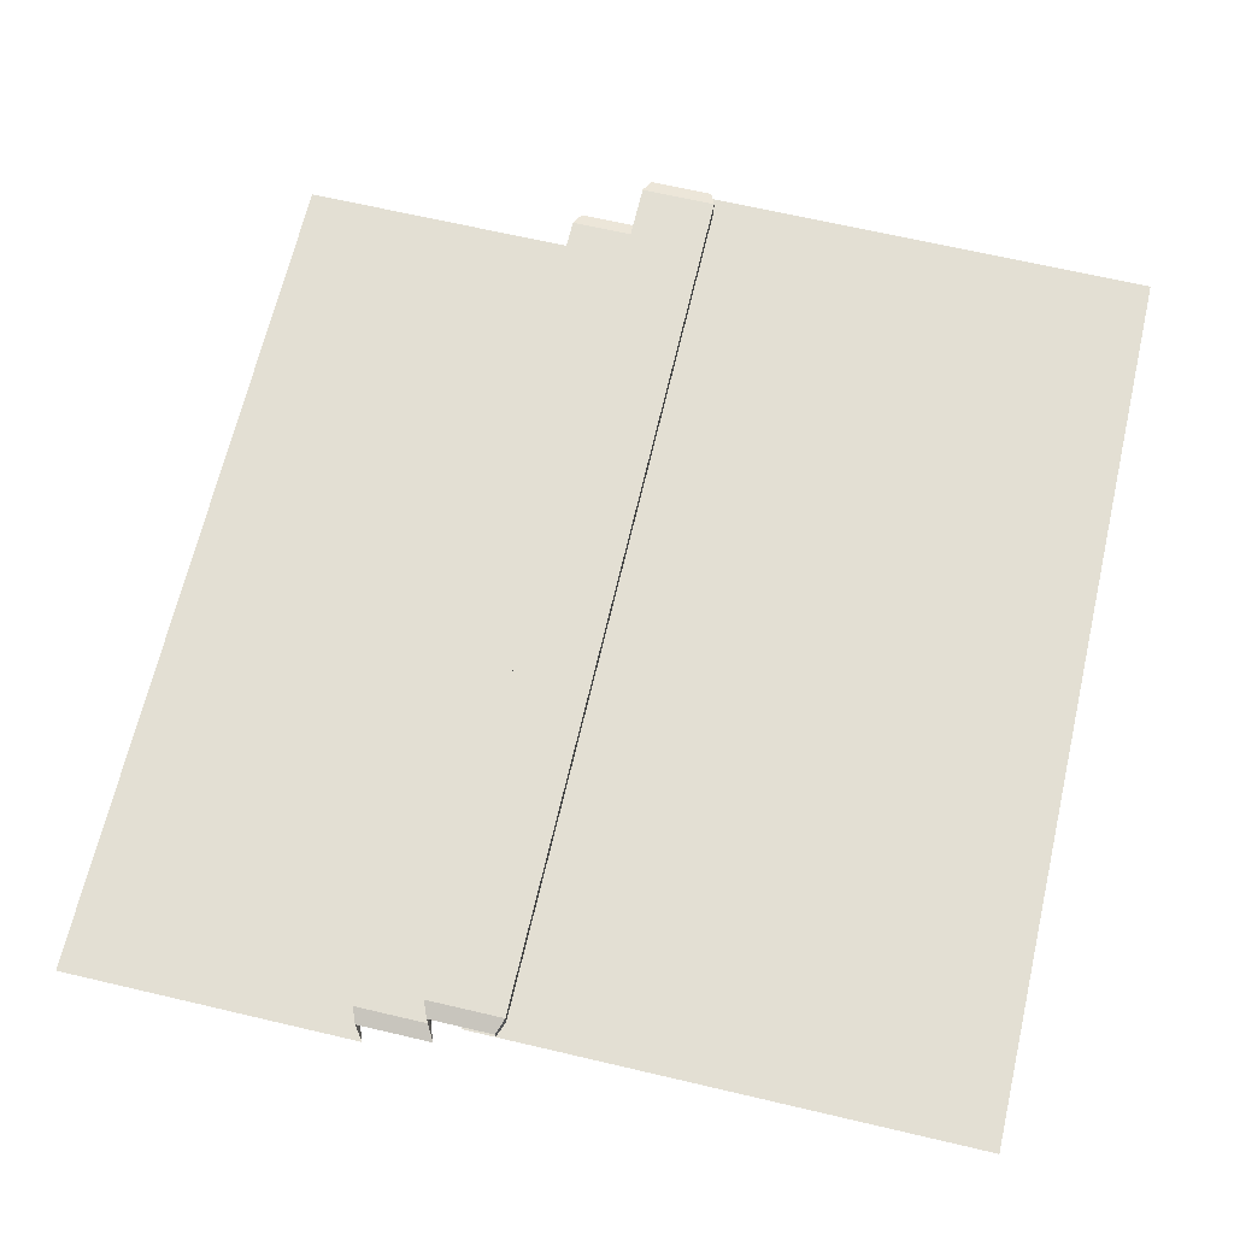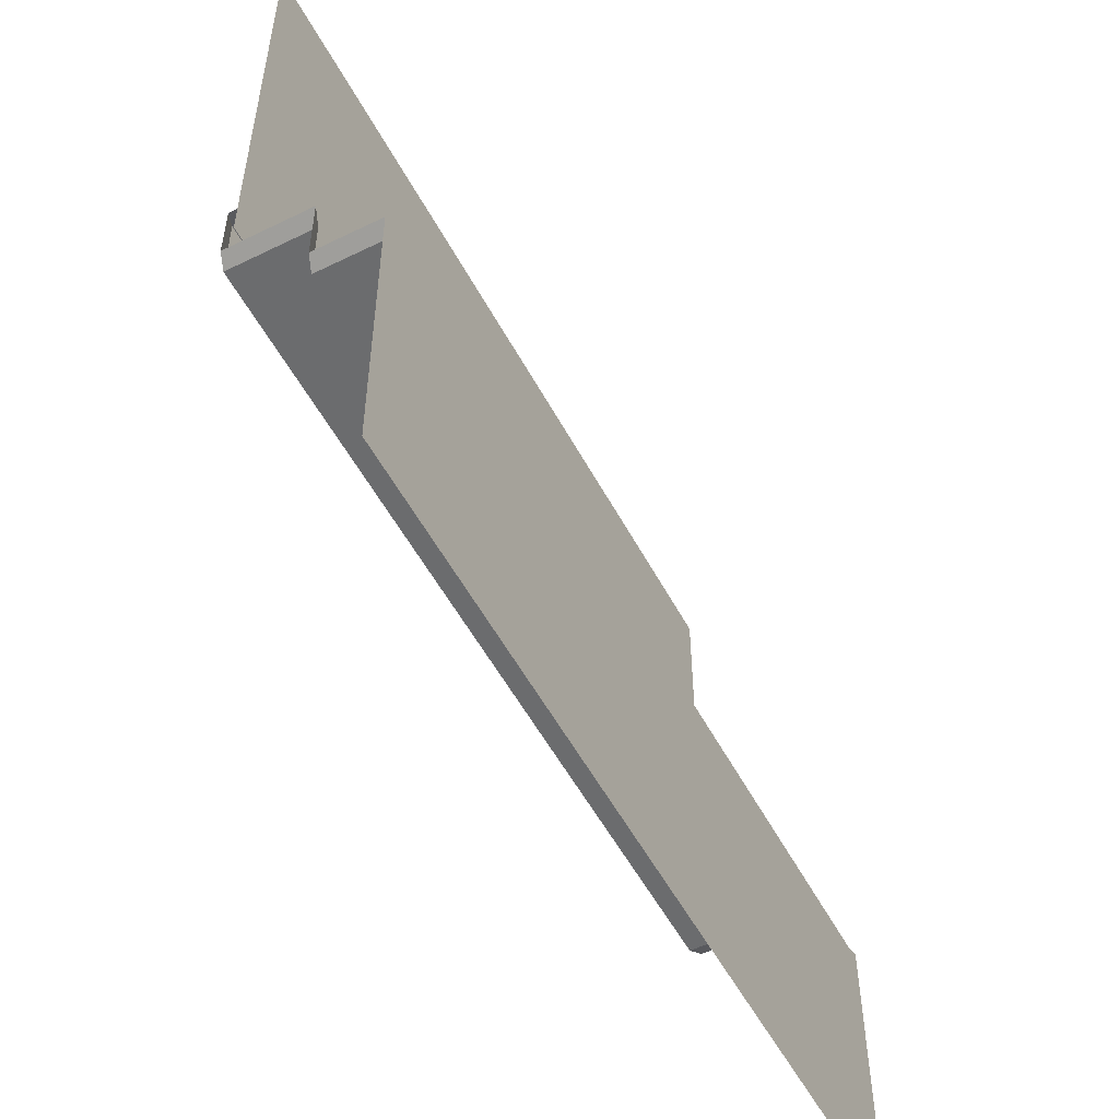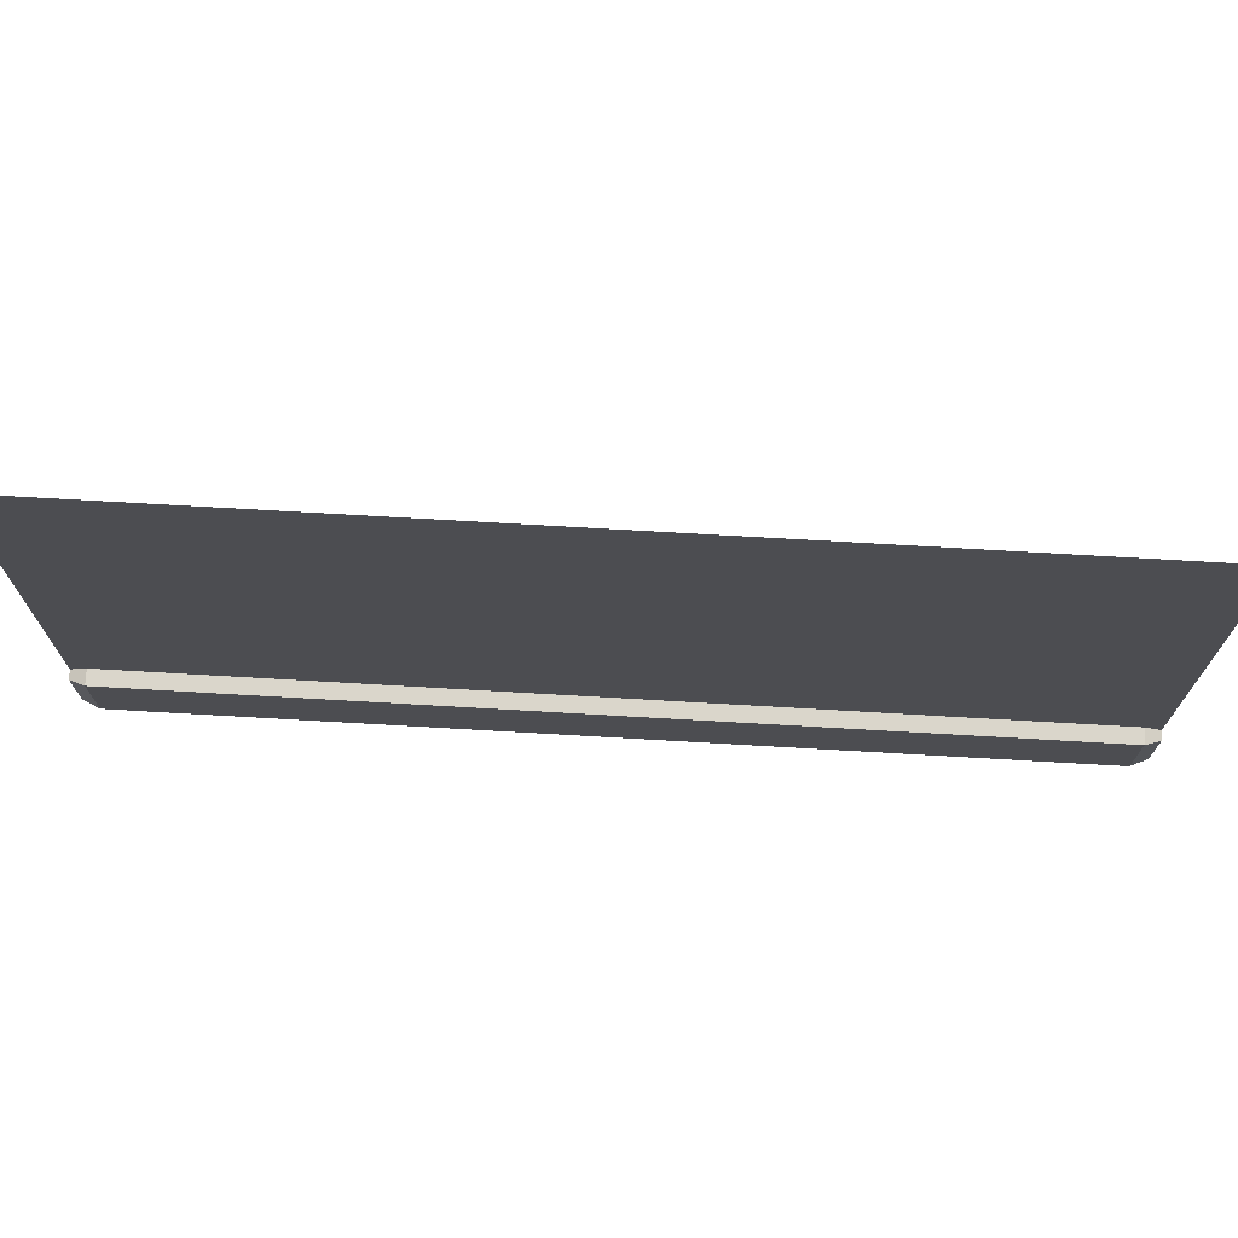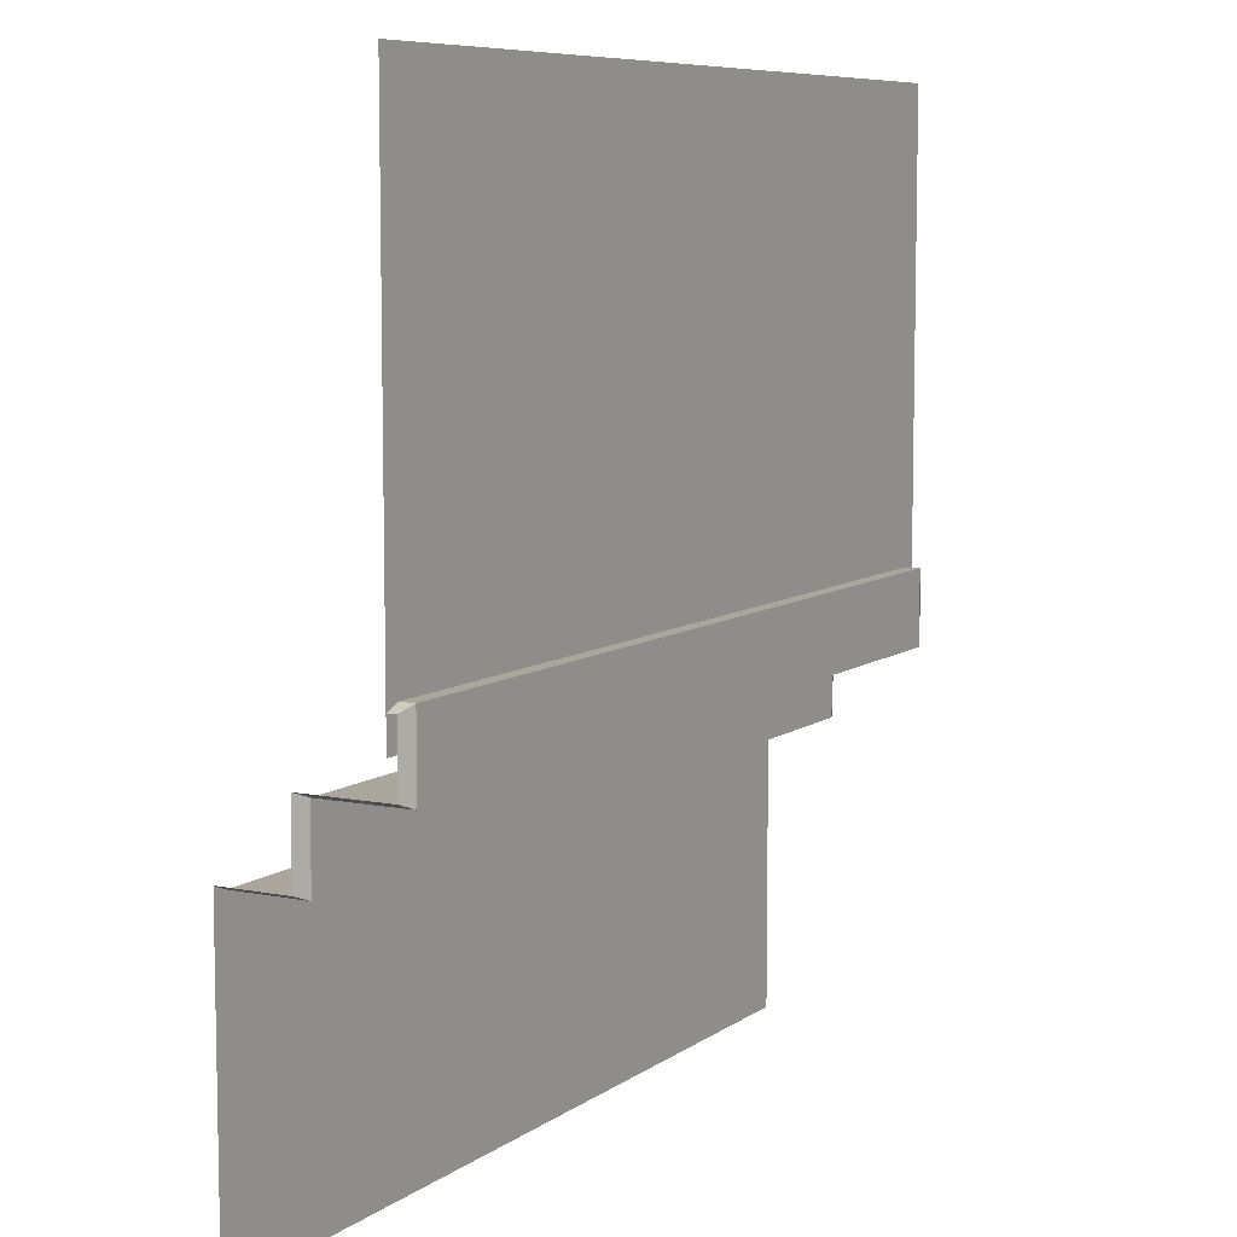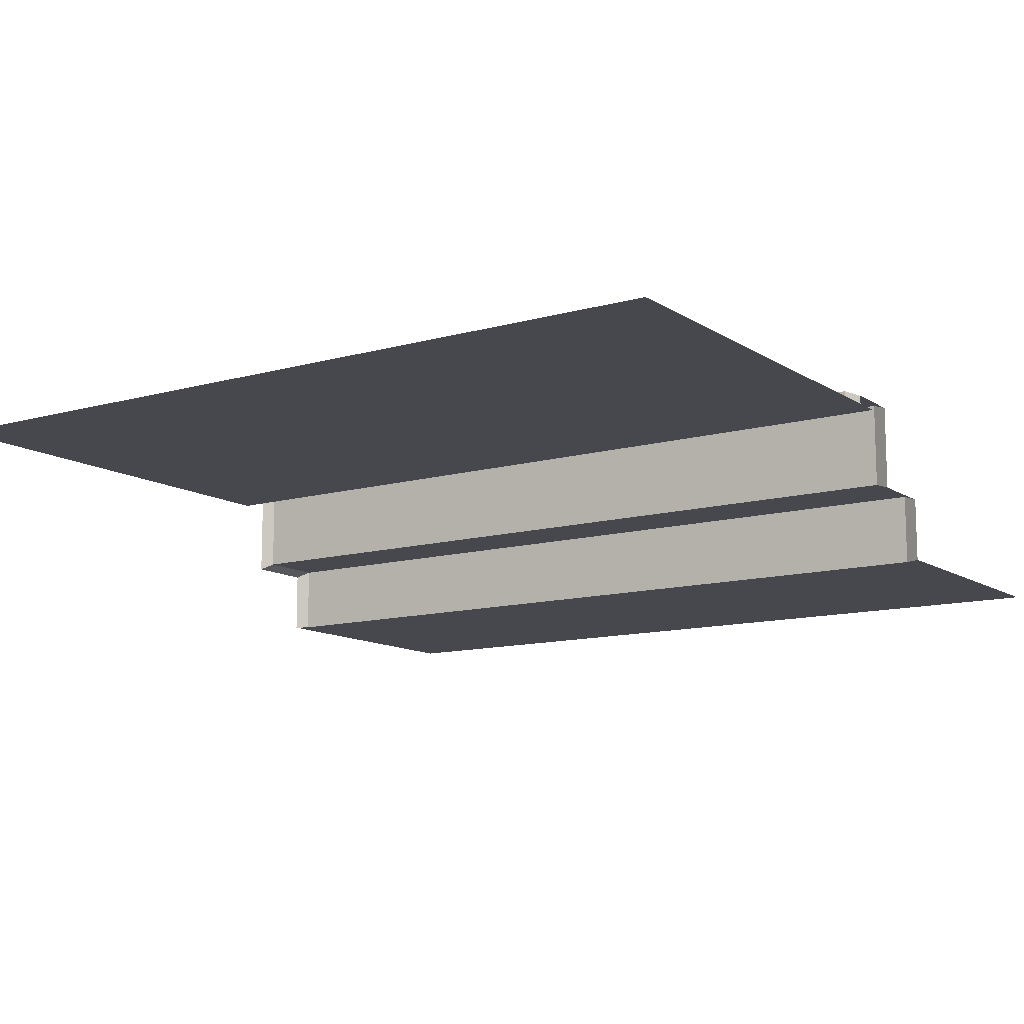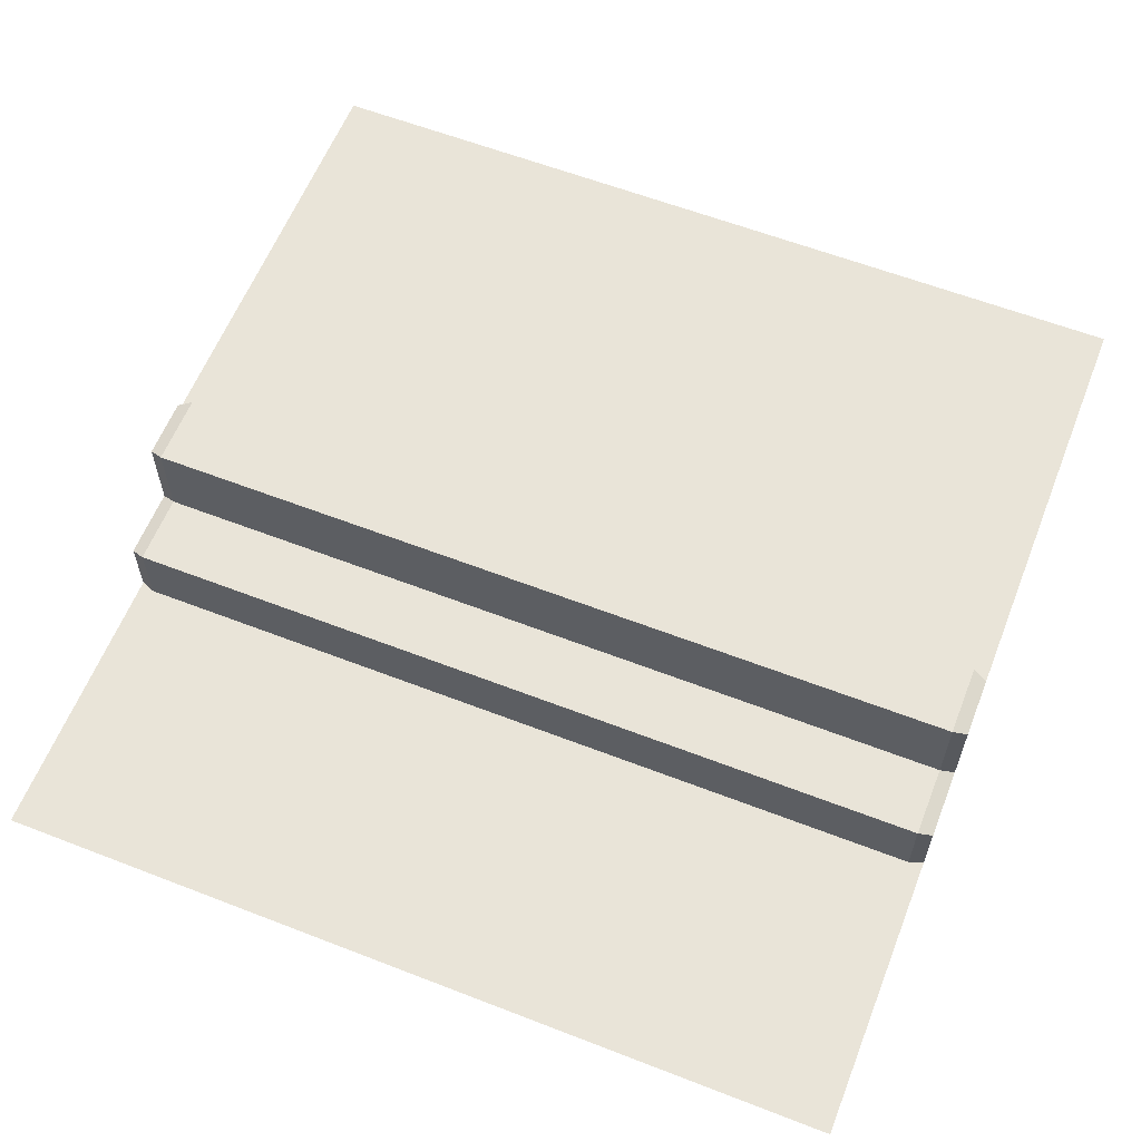
<metadata>
{"format":"obj","ext":"obj","renderer":"f3d","projection":"perspective","resolution":1024,"background":"white","views":[{"elev":66.9,"azim":-76.8,"up":"+Y"},{"elev":-53.6,"azim":-62.4,"up":"+Z"},{"elev":73.8,"azim":-176.7,"up":"+Z"},{"elev":8.0,"azim":119.1,"up":"+Z"},{"elev":-11.8,"azim":34.1,"up":"+Y"},{"elev":60.5,"azim":-158.4,"up":"+Y"}]}
</metadata>
<code>
g Palette
v 3 -1 -1
v 2.9 -1 -1
v 3 -1 -0.96
v -2.9 -1 -1
v -3 -1 -1
v -3 -1 -0.96
v -3 0 0
v -2.9 0 0
v -3 0 -0.04
v 2.9 0 0
v 3 0 0
v 3 0 -0.04
v -3 -0.54 -0.46
v 3 -0.54 -0.46
v -3 0.06 -0.46
v 3 0.06 -0.46
v -3 0.06 -0.04
v 3 0.06 -0.04
v -3 -0.54 -0.96
v 3 -0.54 -0.96
v -2.9 -0.5 -0.5
v -2.9 0.1 -0.5
v -2.9 0.1 0
v -2.9 -0.5 -1
v 2.9 0.1 -0.5
v 2.9 -0.5 -0.5
v 2.9 0.1 0
v 2.9 -0.5 -1
v 2.7 -1 -2.7
v -2.7 -1 -2.7
v -2.7 -1 -1
v 2.7 -1 -1
v 3 -1 -2.7
v -3 -1 -2.7
v 2.7 -1 -3
v -2.7 -1 -3
v 3 -1 -3
v -3 -1 -3
v 0.1 -1 -2.7
v 0.1 -1 -1
v -0.1 -1 -2.7
v -0.1 -1 -1
v -3 0 3
v 3 0 3
v 3 0 -0.25
v -3 0 -0.25
v 3 0 -0.04
v 2.9 0 0
v 3 -0.54 -0.46
v 2.9 -0.5 -0.5
v 3 -1 -0.96
v 3 -0.54 -0.96
v 2.9 -0.5 -1
v 2.9 -1 -1
v -2.9 0.1 -0.5
v -3 0.06 -0.46
v -2.9 0.1 0
v -2.9 0 0
v -3 0 -0.04
v -3 0.06 -0.04
v -2.9 0.1 0
v -2.9 0.1 -0.5
v 2.9 0.1 -0.5
v 2.9 0.1 0
v -2.9 -0.5 -0.5
v -3 -0.54 -0.46
v -2.9 -1 -1
v -2.9 -0.5 -1
v -3 -0.54 -0.96
v -3 -1 -0.96
v 2.9 -0.5 -0.5
v 2.9 0.1 -0.5
v -2.9 0.1 -0.5
v -2.9 -0.5 -0.5
v 2.9 0.1 0
v 2.9 0 0
v -2.9 0 0
v -2.9 0.1 0
v 2.9 -0.5 -1
v 2.9 -0.5 -0.5
v -2.9 -0.5 -0.5
v -2.9 -0.5 -1
v 2.9 -1 -1
v 2.9 -0.5 -1
v -2.9 -0.5 -1
v -2.9 -1 -1
v 2.9 0.1 0
v 2.9 0.1 -0.5
v 3 0.06 -0.46
v 3 0.06 -0.04
v -3 -1 -1
v 3 -1 -1
v 2.7 -1 -2.7
v -2.7 -1 -2.7
v 2.7 -1 -2.7
v 2.7 -1 -3
v 3 -1 -2.7
v -2.7 -1 -3
v -2.7 -1 -2.7
v -3 -1 -2.7
v 2.7 -1 -2.7
v 2.7 -1 -1
v 0.1 -1 -2.7
v 0.1 -1 -1
v -0.1 -1 -2.7
v -0.1 -1 -1
v -2.7 -1 -1
v -2.7 -1 -2.7
f 3 1 2
f 6 4 5
f 9 7 8
f 12 10 11
f 25 16 26
f 26 16 14
f 48 47 27
f 27 47 18
f 15 17 22
f 22 17 23
f 49 20 50
f 50 20 28
f 52 51 53
f 53 51 54
f 55 21 56
f 56 21 13
f 58 57 59
f 59 57 60
f 62 61 63
f 63 61 64
f 65 24 66
f 66 24 19
f 68 67 69
f 69 67 70
f 72 71 73
f 73 71 74
f 76 75 77
f 77 75 78
f 80 79 81
f 81 79 82
f 84 83 85
f 85 83 86
f 88 87 89
f 89 87 90
f 30 34 31
f 31 34 91
f 32 92 29
f 29 92 33
f 93 35 94
f 94 35 36
f 96 95 37
f 37 95 97
f 99 98 100
f 100 98 38
f 102 101 40
f 40 101 39
f 104 103 42
f 42 103 41
f 106 105 107
f 107 105 108
f 45 43 44
f 46 43 45

</code>
